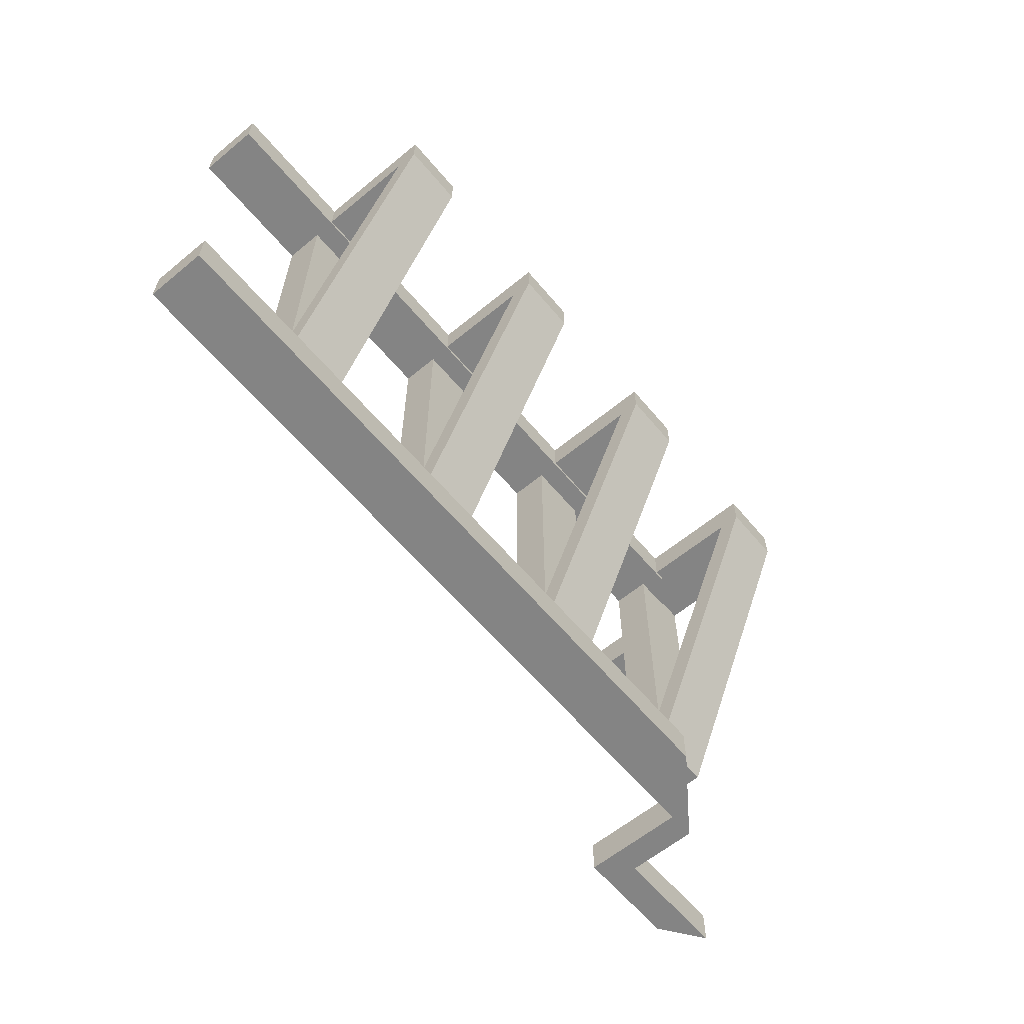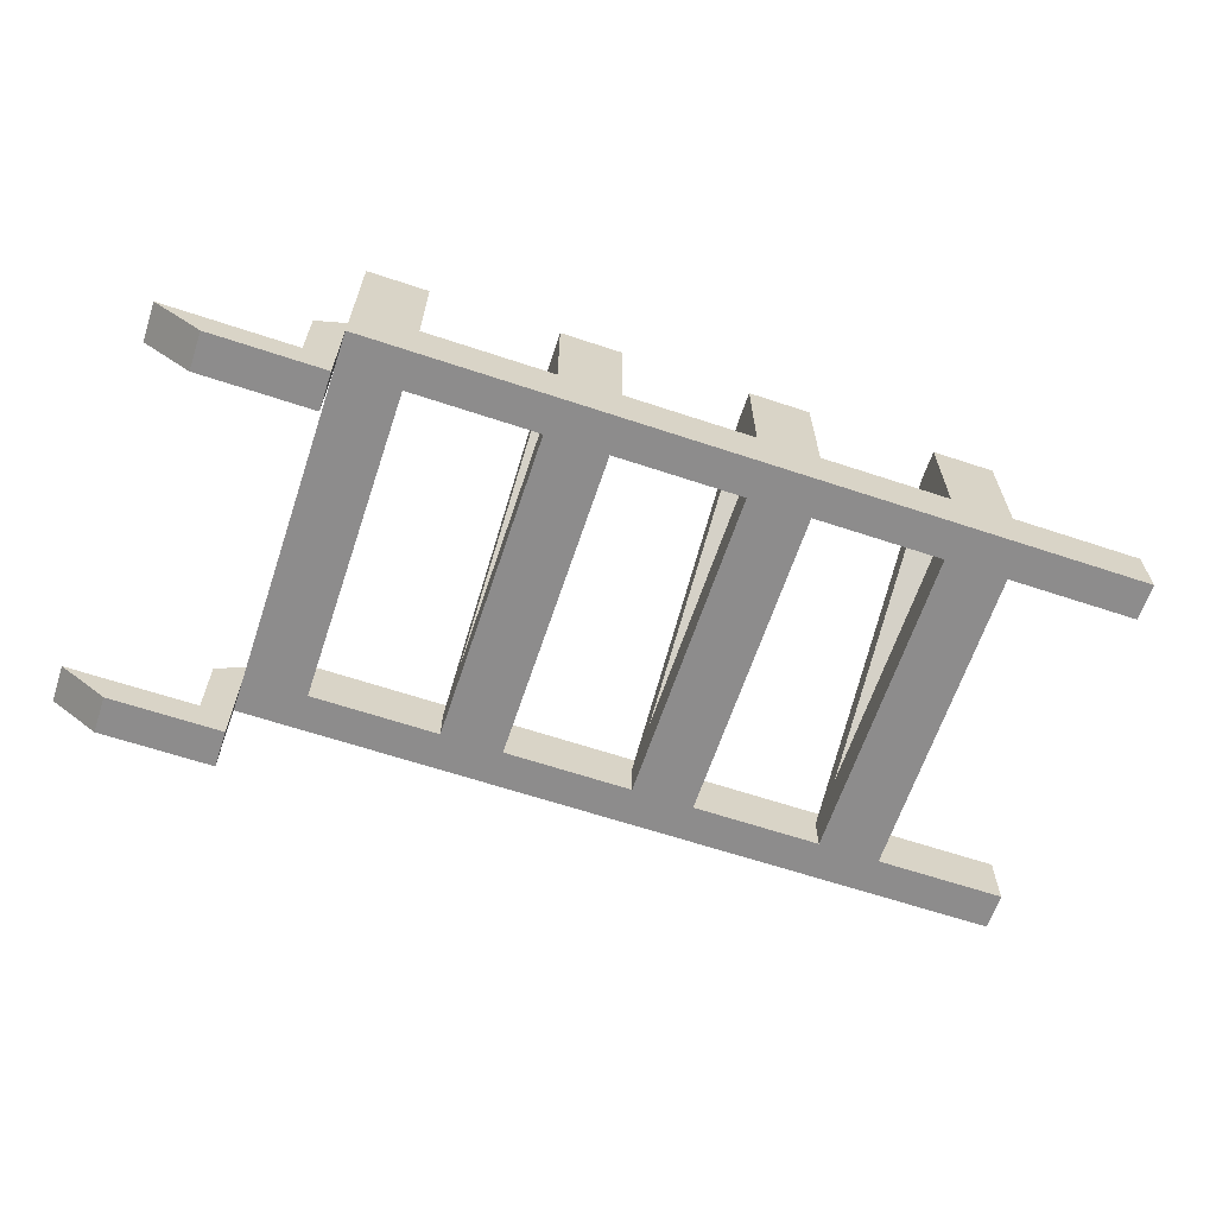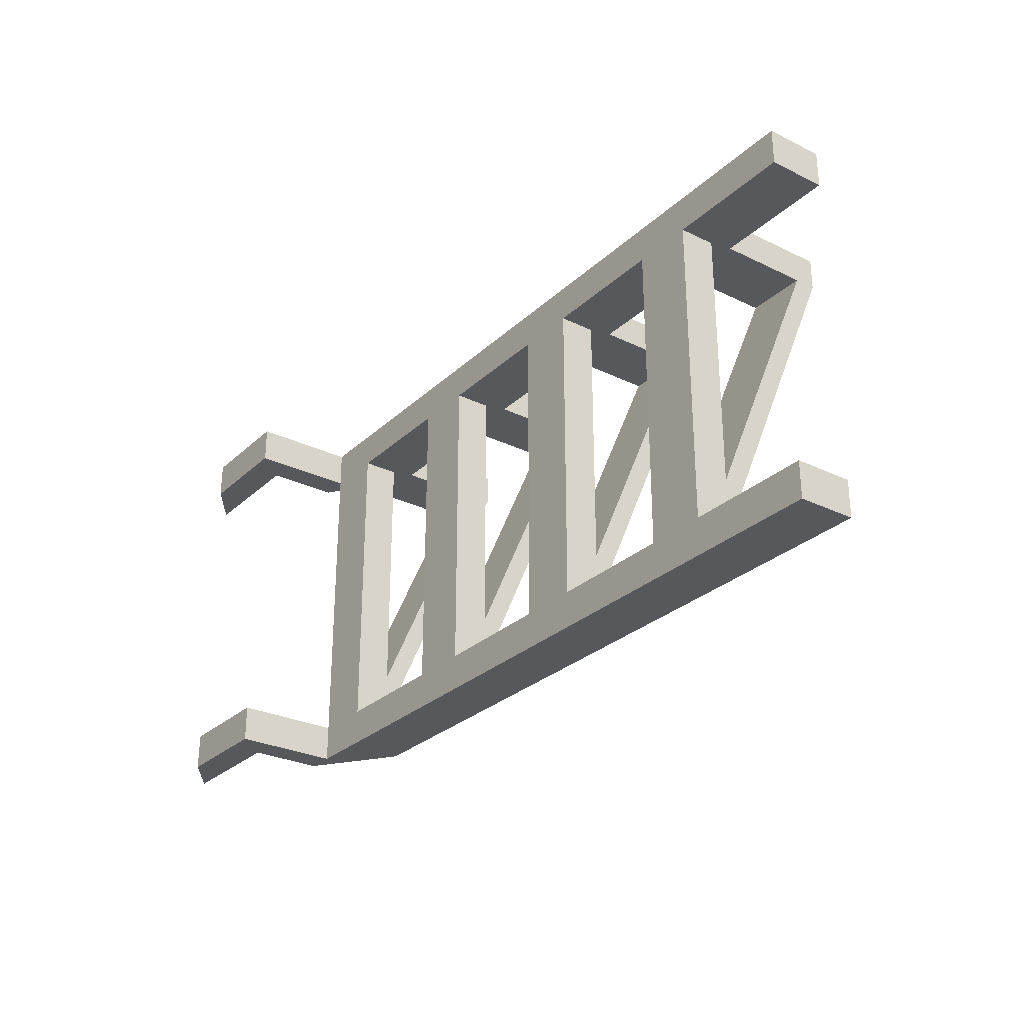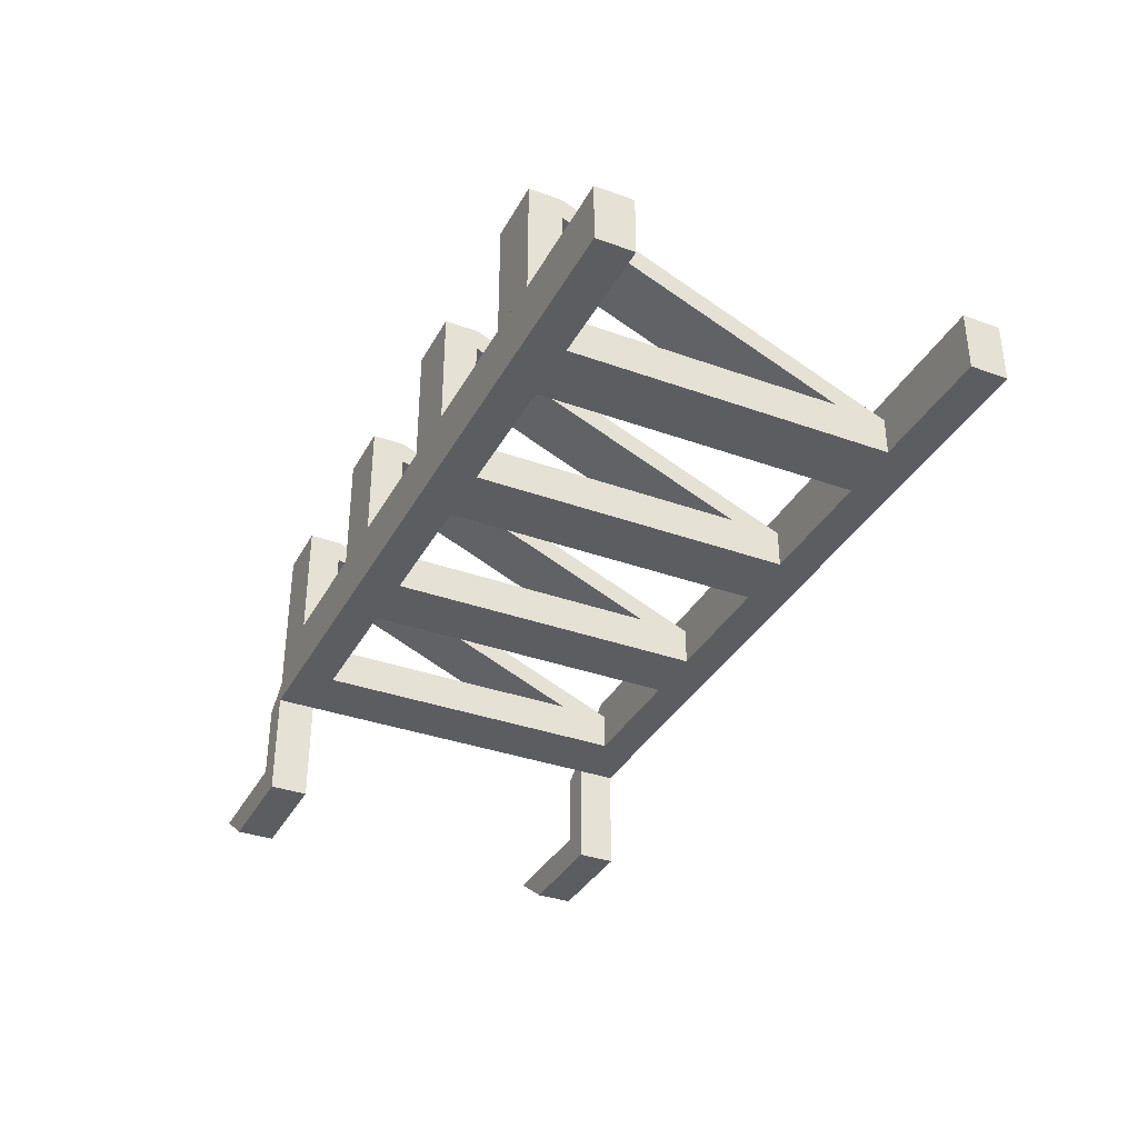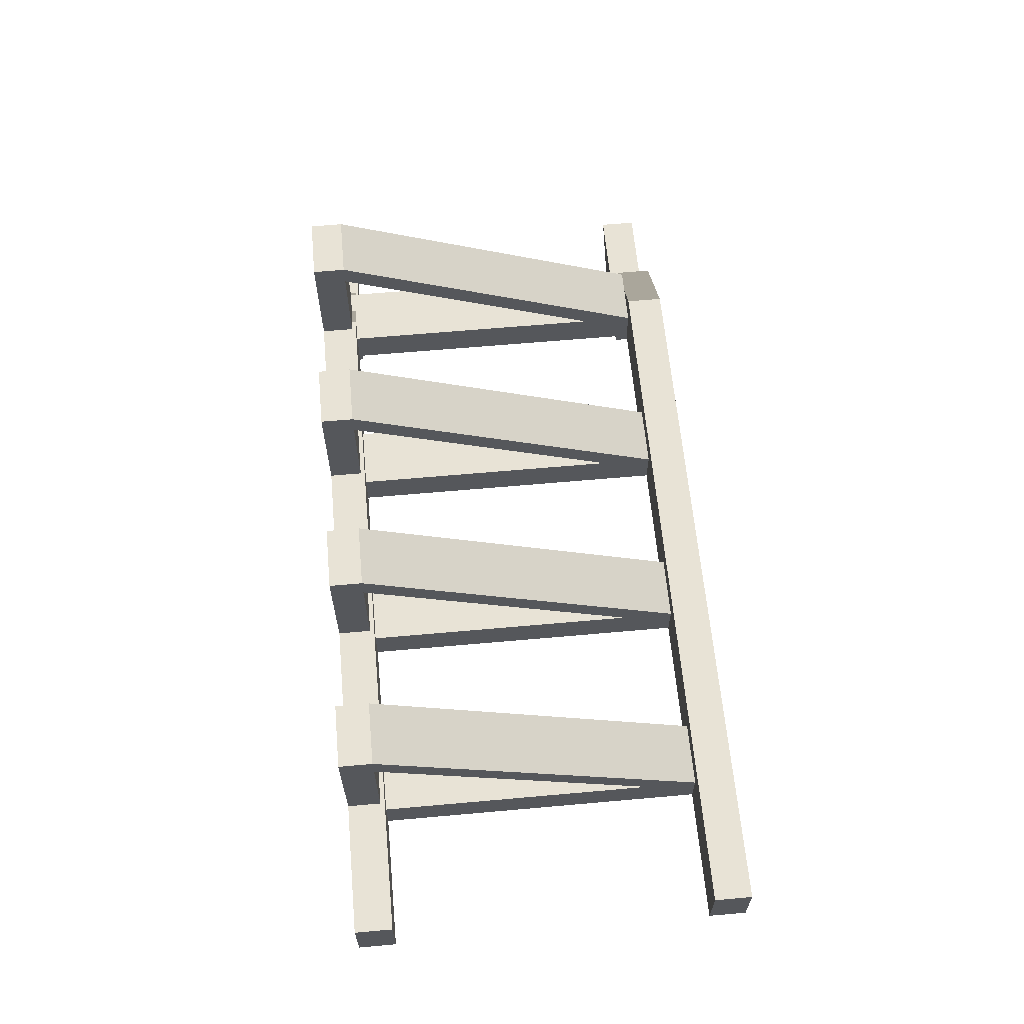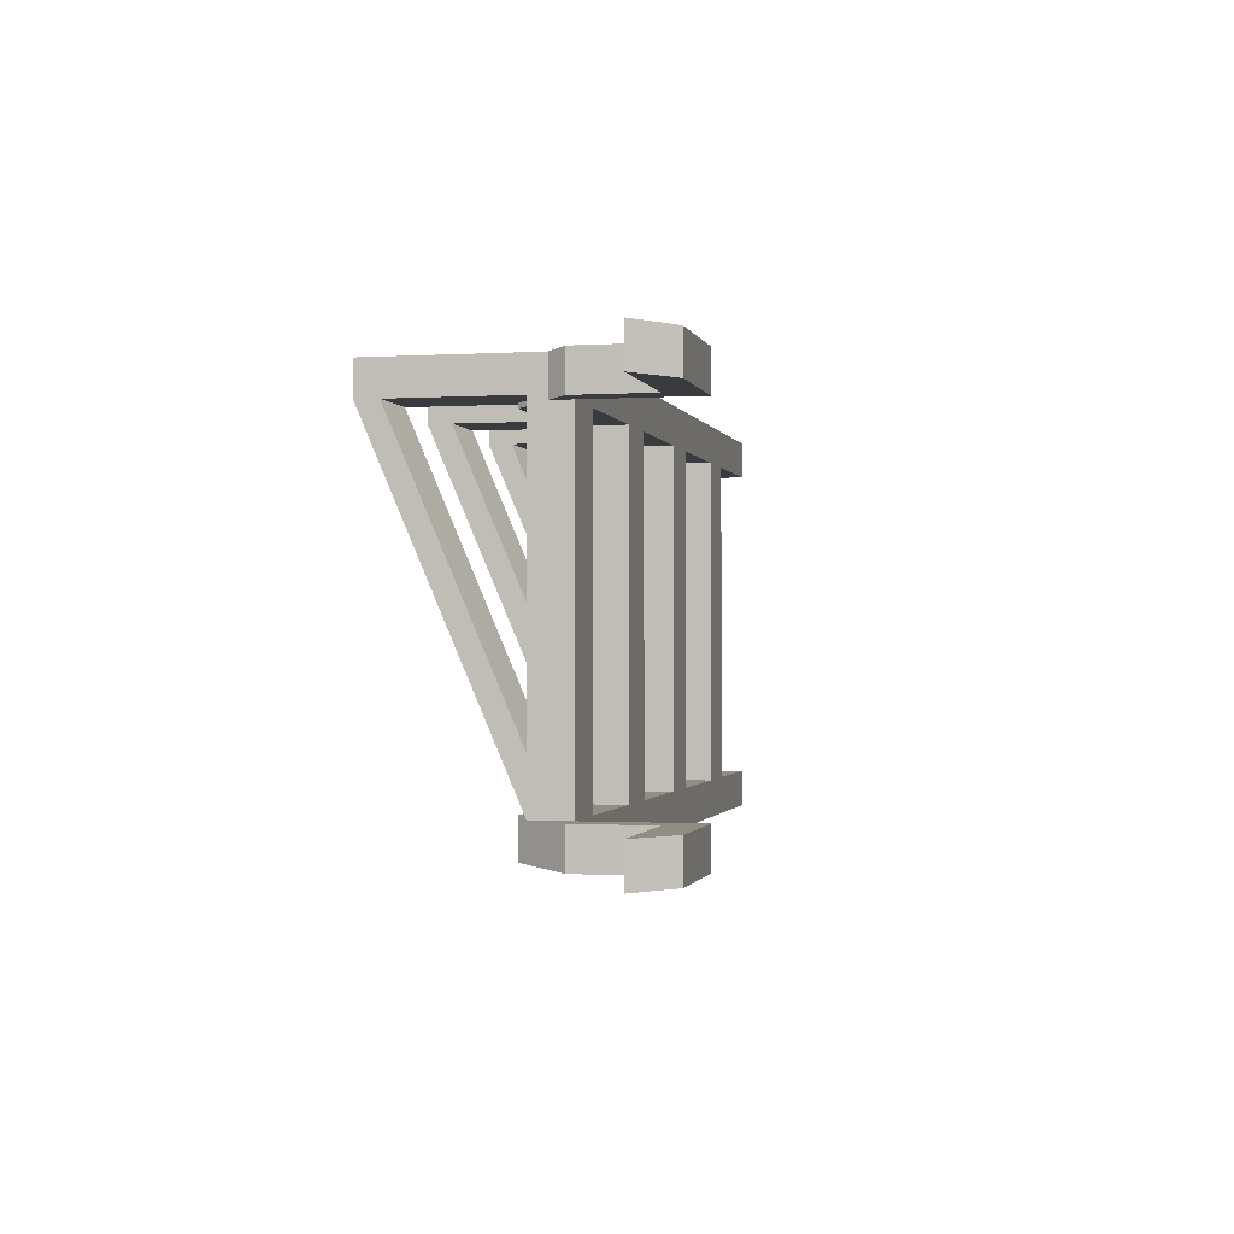
<metadata>
{"format":"obj","ext":"obj","renderer":"f3d","projection":"perspective","resolution":1024,"background":"white","views":[{"elev":-61.3,"azim":-50.1,"up":"+Y"},{"elev":-64.3,"azim":161.5,"up":"+Z"},{"elev":-28.1,"azim":-126.3,"up":"+Y"},{"elev":-35.4,"azim":-115.4,"up":"+Z"},{"elev":62.5,"azim":-95.2,"up":"+Z"},{"elev":-1.0,"azim":102.7,"up":"+Y"}]}
</metadata>
<code>
g Mesh1 Group2 Group1 Model
v -1268 -361.7 467.5
v -1268 436.5 467.5
v -1268 -361.7 551.1
f 1 2 3
f 3 2 1
v -1268 -247.6 551.1
f 4 3 2
v -1268 363.4 814.2
f 5 3 4
v -1268 363.4 863.4
f 6 3 5
f 5 3 6
f 4 3 5
f 2 3 4
v -1268 363.4 551.1
f 4 2 7
f 7 2 4
v -1268 436.5 863.4
f 8 7 2
f 5 7 8
f 8 7 5
f 2 7 8
v -1407 436.5 863.4
f 8 2 9
f 9 2 8
v -1407 436.5 467.5
f 10 9 2
v -1407 363.4 551.1
f 9 10 11
f 11 10 9
v -1407 -361.7 467.5
f 12 11 10
v -1407 -247.6 551.1
f 13 11 12
f 13 4 11
f 11 4 13
f 7 11 4
f 4 11 7
f 7 5 11
f 11 5 7
v -1407 363.4 814.2
f 14 11 5
f 5 11 14
f 14 9 11
v -1407 363.4 863.4
f 9 14 15
f 11 9 14
f 15 14 9
v -1407 -361.7 551.1
f 15 14 16
f 16 14 15
f 14 13 16
f 16 13 14
f 12 16 13
f 13 16 12
f 16 12 3
f 3 12 16
f 1 3 12
f 12 3 1
f 1 12 2
f 2 12 1
f 10 2 12
f 12 2 10
f 2 9 10
f 10 11 12
f 12 11 13
f 16 3 15
f 15 3 16
f 6 15 3
f 15 6 9
f 9 6 15
f 8 9 6
f 6 9 8
f 6 5 8
f 8 5 6
f 3 15 6
f 14 5 13
f 13 5 14
f 4 13 5
f 5 13 4
g Mesh2 Group2 Group1 Model
l 1 2
l 3 1
l 6 3
l 8 6
l 2 8
l 2 10
l 12 10
l 1 12
l 16 12
l 15 16
l 9 15
l 8 9
l 10 9
l 6 15
l 3 16
g Mesh3 Group2 Group1 Model
l 5 7
l 5 4
l 5 14
l 14 13
l 14 11
l 11 13
l 7 11
l 7 4
l 4 13
g Mesh4 Group3 Group1 Model
v -838.7 436.5 467.5
v -774 436.5 304.1
v -838.7 436.5 231.7
f 17 18 19
v -774 436.5 467.5
f 18 17 20
f 19 18 17
v -591.6 436.5 231.7
f 21 19 18
f 18 19 21
v -838.7 353.5 231.7
f 19 21 22
f 22 21 19
v -591.6 353.5 231.7
f 23 22 21
v -774 353.5 304.1
f 23 24 22
v -490.5 353.5 304.1
f 25 24 23
f 23 24 25
f 22 24 23
v -774 353.5 467.5
f 24 26 22
f 22 26 24
v -838.7 353.5 467.5
f 22 26 27
f 27 26 22
v -956.5 353.5 598.1
f 26 28 27
f 27 28 26
v -2156 353.5 467.5
f 27 28 29
f 29 28 27
v -2554 353.5 467.5
f 29 28 30
f 30 28 29
v -2554 353.5 598.1
f 31 30 28
f 28 30 31
v -2554 436.5 598.1
f 31 32 30
f 30 32 31
v -2554 436.5 467.5
f 33 30 32
v -2156 436.5 467.5
f 33 34 30
f 33 32 34
f 34 32 33
v -956.5 436.5 598.1
f 35 34 32
f 17 34 35
f 35 34 17
f 32 34 35
f 35 32 28
f 28 32 35
f 31 28 32
f 32 28 31
f 35 28 20
f 20 28 35
f 26 20 28
f 28 20 26
f 20 26 18
f 18 26 20
f 24 18 26
f 26 18 24
f 24 25 18
f 18 25 24
v -490.5 436.5 304.1
f 36 18 25
f 36 21 18
f 18 21 36
f 21 36 23
f 23 36 21
f 25 23 36
f 36 23 25
f 25 18 36
f 21 22 23
f 20 17 18
f 20 17 35
f 35 17 20
f 34 17 29
f 29 17 34
f 27 29 17
f 17 29 27
f 27 17 22
f 22 17 27
f 19 22 17
f 17 22 19
f 29 30 34
f 34 30 29
f 30 34 33
f 32 30 33
g Mesh5 Group3 Group1 Model
l 18 20
l 18 36
l 18 24
l 24 26
l 24 25
l 25 23
l 36 25
l 36 21
l 21 19
l 21 23
l 23 22
l 27 22
l 27 29
l 17 27
l 17 19
l 17 34
l 33 34
l 32 33
l 35 32
l 20 35
l 20 26
l 26 28
l 28 31
l 35 28
l 31 30
l 32 31
l 30 29
l 33 30
l 34 29
l 19 22
g Mesh6 Group4 Group1 Model
v -838.7 -361.7 467.5
v -838.7 436.5 467.5
v -838.7 -361.7 551.1
f 37 38 39
f 39 38 37
v -838.7 -247.6 551.1
f 40 39 38
v -838.7 363.4 814.2
f 41 39 40
v -838.7 363.4 863.4
f 42 39 41
f 41 39 42
f 40 39 41
f 38 39 40
v -838.7 363.4 551.1
f 40 38 43
f 43 38 40
v -838.7 436.5 863.4
f 44 43 38
f 41 43 44
f 44 43 41
f 38 43 44
v -977.7 436.5 863.4
f 44 38 45
f 45 38 44
v -977.7 436.5 467.5
f 46 45 38
v -977.7 363.4 551.1
f 45 46 47
f 47 46 45
v -977.7 -361.7 467.5
f 48 47 46
v -977.7 -247.6 551.1
f 49 47 48
f 49 40 47
f 47 40 49
f 43 47 40
f 40 47 43
f 43 41 47
f 47 41 43
v -977.7 363.4 814.2
f 50 47 41
f 41 47 50
f 50 45 47
v -977.7 363.4 863.4
f 45 50 51
f 47 45 50
f 51 50 45
v -977.7 -361.7 551.1
f 51 50 52
f 52 50 51
f 50 49 52
f 52 49 50
f 48 52 49
f 49 52 48
f 52 48 39
f 39 48 52
f 37 39 48
f 48 39 37
f 37 48 38
f 38 48 37
f 46 38 48
f 48 38 46
f 38 45 46
f 46 47 48
f 48 47 49
f 52 39 51
f 51 39 52
f 42 51 39
f 51 42 45
f 45 42 51
f 44 45 42
f 42 45 44
f 42 41 44
f 44 41 42
f 39 51 42
f 50 41 49
f 49 41 50
f 40 49 41
f 41 49 40
g Mesh7 Group4 Group1 Model
l 37 38
l 39 37
l 42 39
l 44 42
l 38 44
l 38 46
l 48 46
l 37 48
l 52 48
l 51 52
l 45 51
l 44 45
l 46 45
l 42 51
l 39 52
g Mesh8 Group4 Group1 Model
l 41 43
l 41 40
l 41 50
l 50 49
l 50 47
l 47 49
l 43 47
l 43 40
l 40 49
g Mesh9 Group5 Group1 Model
v -838.7 -361.7 467.5
v -774 -361.7 304.1
v -838.7 -361.7 231.7
f 53 54 55
v -774 -361.7 467.5
f 54 53 56
f 55 54 53
v -591.6 -361.7 231.7
f 57 55 54
f 54 55 57
v -838.7 -444.7 231.7
f 55 57 58
f 58 57 55
v -591.6 -444.7 231.7
f 59 58 57
v -774 -444.7 304.1
f 59 60 58
v -490.5 -444.7 304.1
f 61 60 59
f 59 60 61
f 58 60 59
v -774 -444.7 467.5
f 60 62 58
f 58 62 60
v -838.7 -444.7 467.5
f 58 62 63
f 63 62 58
v -956.5 -444.7 598.1
f 62 64 63
f 63 64 62
v -2156 -444.7 467.5
f 63 64 65
f 65 64 63
v -2554 -444.7 467.5
f 65 64 66
f 66 64 65
v -2554 -444.7 598.1
f 67 66 64
f 64 66 67
v -2554 -361.7 598.1
f 67 68 66
f 66 68 67
v -2554 -361.7 467.5
f 69 66 68
v -2156 -361.7 467.5
f 69 70 66
f 69 68 70
f 70 68 69
v -956.5 -361.7 598.1
f 71 70 68
f 53 70 71
f 71 70 53
f 68 70 71
f 71 68 64
f 64 68 71
f 67 64 68
f 68 64 67
f 71 64 56
f 56 64 71
f 62 56 64
f 64 56 62
f 56 62 54
f 54 62 56
f 60 54 62
f 62 54 60
f 60 61 54
f 54 61 60
v -490.5 -361.7 304.1
f 72 54 61
f 72 57 54
f 54 57 72
f 57 72 59
f 59 72 57
f 61 59 72
f 72 59 61
f 61 54 72
f 57 58 59
f 56 53 54
f 56 53 71
f 71 53 56
f 70 53 65
f 65 53 70
f 63 65 53
f 53 65 63
f 63 53 58
f 58 53 63
f 55 58 53
f 53 58 55
f 65 66 70
f 70 66 65
f 66 70 69
f 68 66 69
g Mesh10 Group5 Group1 Model
l 54 56
l 54 72
l 54 60
l 60 62
l 60 61
l 61 59
l 72 61
l 72 57
l 57 55
l 57 59
l 59 58
l 63 58
l 63 65
l 53 63
l 53 55
l 53 70
l 69 70
l 68 69
l 71 68
l 56 71
l 56 62
l 62 64
l 64 67
l 71 64
l 67 66
l 68 67
l 66 65
l 69 66
l 70 65
l 55 58
g Mesh11 Group6 Group1 Model
v -2126 -361.7 467.5
v -2126 436.5 467.5
v -2126 -361.7 551.1
f 73 74 75
f 75 74 73
v -2126 -247.6 551.1
f 76 75 74
v -2126 363.4 814.2
f 77 75 76
v -2126 363.4 863.4
f 78 75 77
f 77 75 78
f 76 75 77
f 74 75 76
v -2126 363.4 551.1
f 76 74 79
f 79 74 76
v -2126 436.5 863.4
f 80 79 74
f 77 79 80
f 80 79 77
f 74 79 80
v -2265 436.5 863.4
f 80 74 81
f 81 74 80
v -2265 436.5 467.5
f 82 81 74
v -2265 363.4 551.1
f 81 82 83
f 83 82 81
v -2265 -361.7 467.5
f 84 83 82
v -2265 -247.6 551.1
f 85 83 84
f 85 76 83
f 83 76 85
f 79 83 76
f 76 83 79
f 79 77 83
f 83 77 79
v -2265 363.4 814.2
f 86 83 77
f 77 83 86
f 86 81 83
v -2265 363.4 863.4
f 81 86 87
f 83 81 86
f 87 86 81
v -2265 -361.7 551.1
f 87 86 88
f 88 86 87
f 86 85 88
f 88 85 86
f 84 88 85
f 85 88 84
f 88 84 75
f 75 84 88
f 73 75 84
f 84 75 73
f 73 84 74
f 74 84 73
f 82 74 84
f 84 74 82
f 74 81 82
f 82 83 84
f 84 83 85
f 88 75 87
f 87 75 88
f 78 87 75
f 87 78 81
f 81 78 87
f 80 81 78
f 78 81 80
f 78 77 80
f 80 77 78
f 75 87 78
f 86 77 85
f 85 77 86
f 76 85 77
f 77 85 76
g Mesh12 Group6 Group1 Model
l 73 74
l 75 73
l 78 75
l 80 78
l 74 80
l 74 82
l 84 82
l 73 84
l 88 84
l 87 88
l 81 87
l 80 81
l 82 81
l 78 87
l 75 88
g Mesh13 Group6 Group1 Model
l 77 79
l 77 76
l 77 86
l 86 85
l 86 83
l 83 85
l 79 83
l 79 76
l 76 85
g Mesh14 Group7 Group1 Model
v -1697 -361.7 467.5
v -1697 436.5 467.5
v -1697 -361.7 551.1
f 89 90 91
f 91 90 89
v -1697 -247.6 551.1
f 92 91 90
v -1697 363.4 814.2
f 93 91 92
v -1697 363.4 863.4
f 94 91 93
f 93 91 94
f 92 91 93
f 90 91 92
v -1697 363.4 551.1
f 92 90 95
f 95 90 92
v -1697 436.5 863.4
f 96 95 90
f 93 95 96
f 96 95 93
f 90 95 96
v -1836 436.5 863.4
f 96 90 97
f 97 90 96
v -1836 436.5 467.5
f 98 97 90
v -1836 363.4 551.1
f 97 98 99
f 99 98 97
v -1836 -361.7 467.5
f 100 99 98
v -1836 -247.6 551.1
f 101 99 100
f 101 92 99
f 99 92 101
f 95 99 92
f 92 99 95
f 95 93 99
f 99 93 95
v -1836 363.4 814.2
f 102 99 93
f 93 99 102
f 102 97 99
v -1836 363.4 863.4
f 97 102 103
f 99 97 102
f 103 102 97
v -1836 -361.7 551.1
f 103 102 104
f 104 102 103
f 102 101 104
f 104 101 102
f 100 104 101
f 101 104 100
f 104 100 91
f 91 100 104
f 89 91 100
f 100 91 89
f 89 100 90
f 90 100 89
f 98 90 100
f 100 90 98
f 90 97 98
f 98 99 100
f 100 99 101
f 104 91 103
f 103 91 104
f 94 103 91
f 103 94 97
f 97 94 103
f 96 97 94
f 94 97 96
f 94 93 96
f 96 93 94
f 91 103 94
f 102 93 101
f 101 93 102
f 92 101 93
f 93 101 92
g Mesh15 Group7 Group1 Model
l 89 90
l 91 89
l 94 91
l 96 94
l 90 96
l 90 98
l 100 98
l 89 100
l 104 100
l 103 104
l 97 103
l 96 97
l 98 97
l 94 103
l 91 104
g Mesh16 Group7 Group1 Model
l 93 95
l 93 92
l 93 102
l 102 101
l 102 99
l 99 101
l 95 99
l 95 92
l 92 101

</code>
